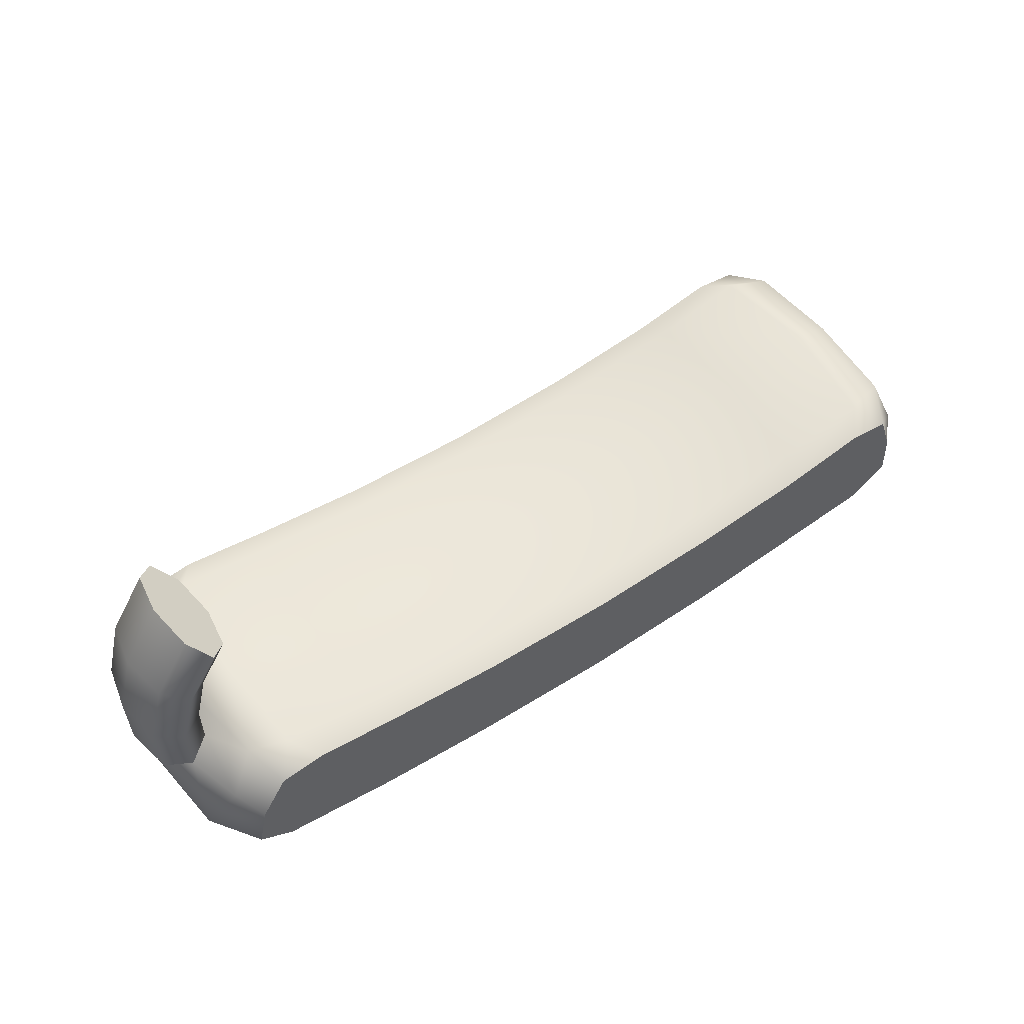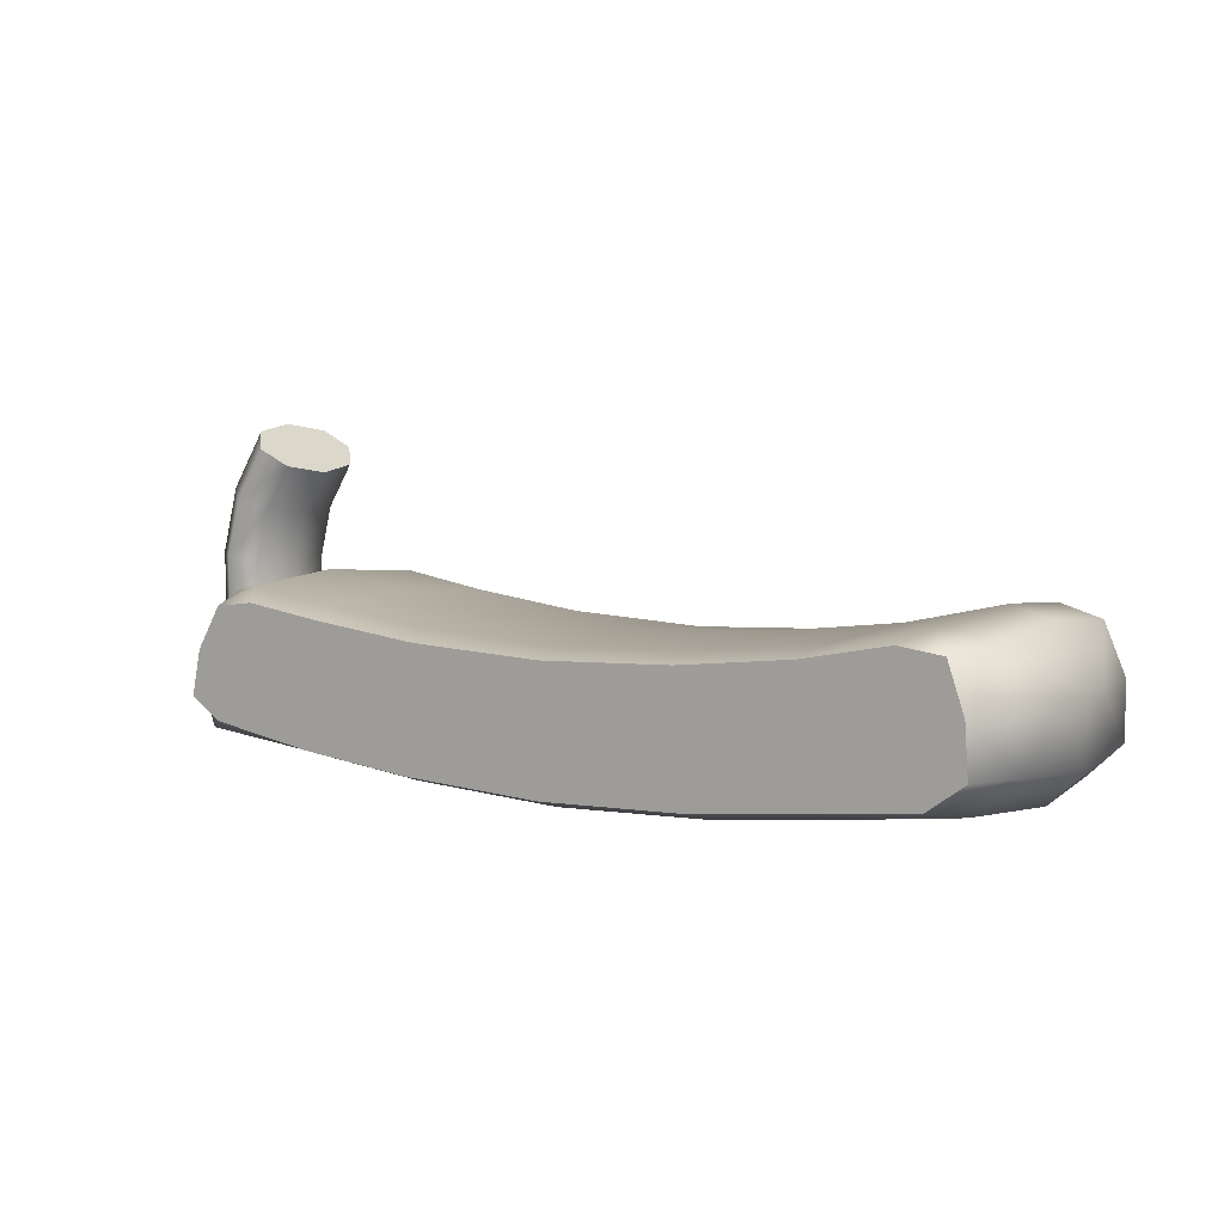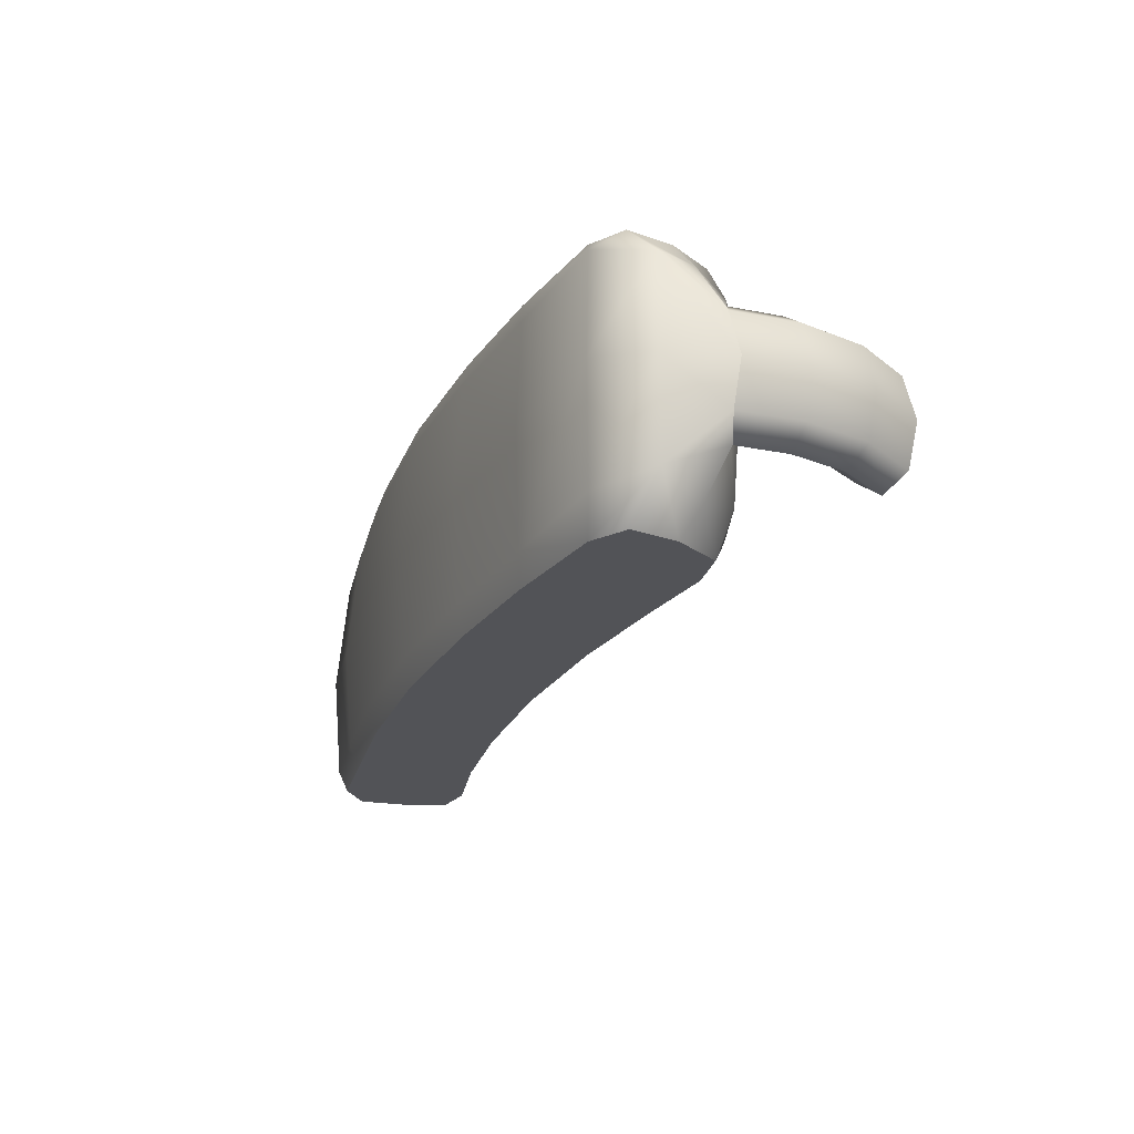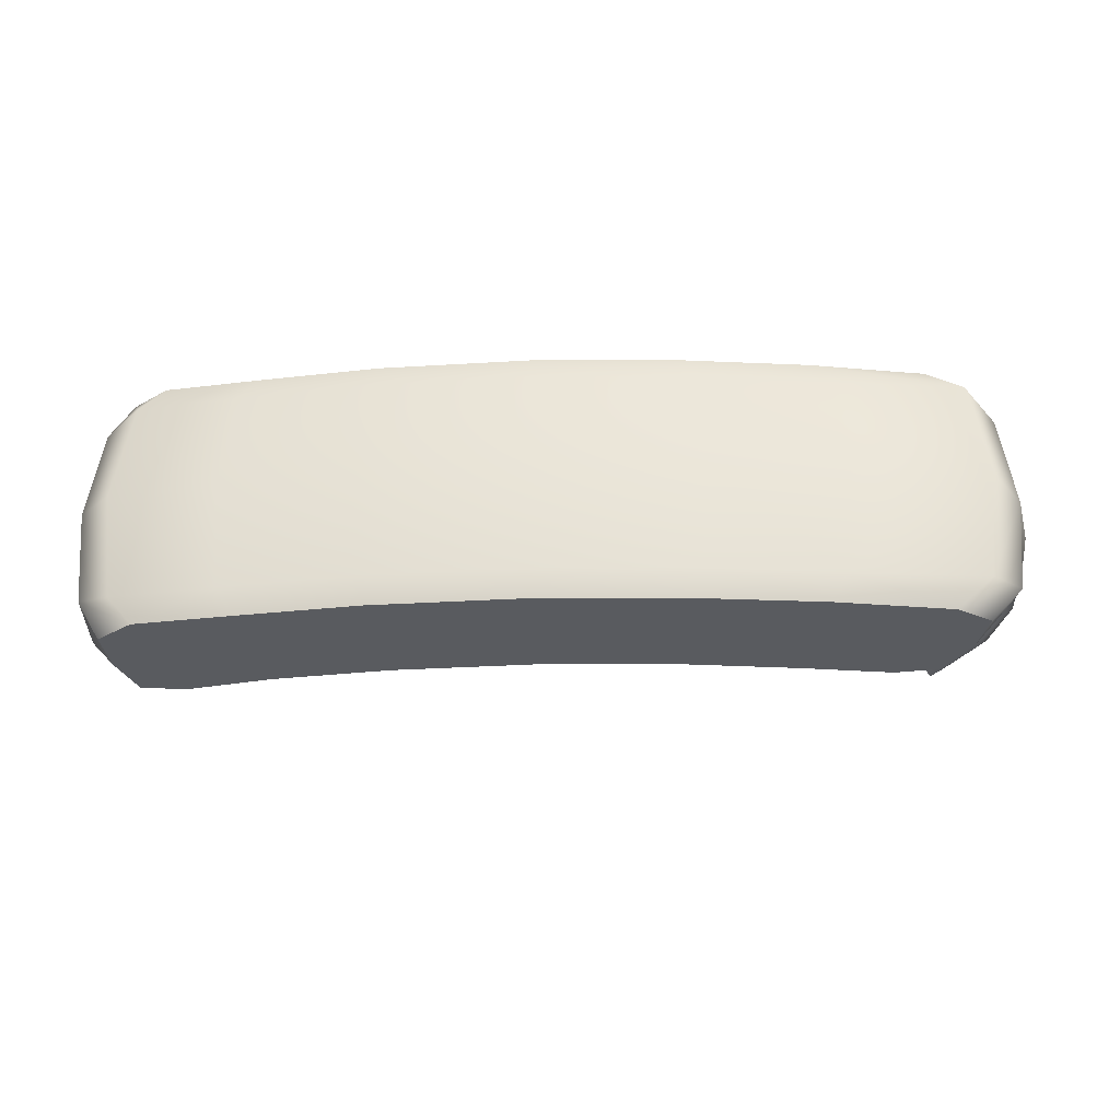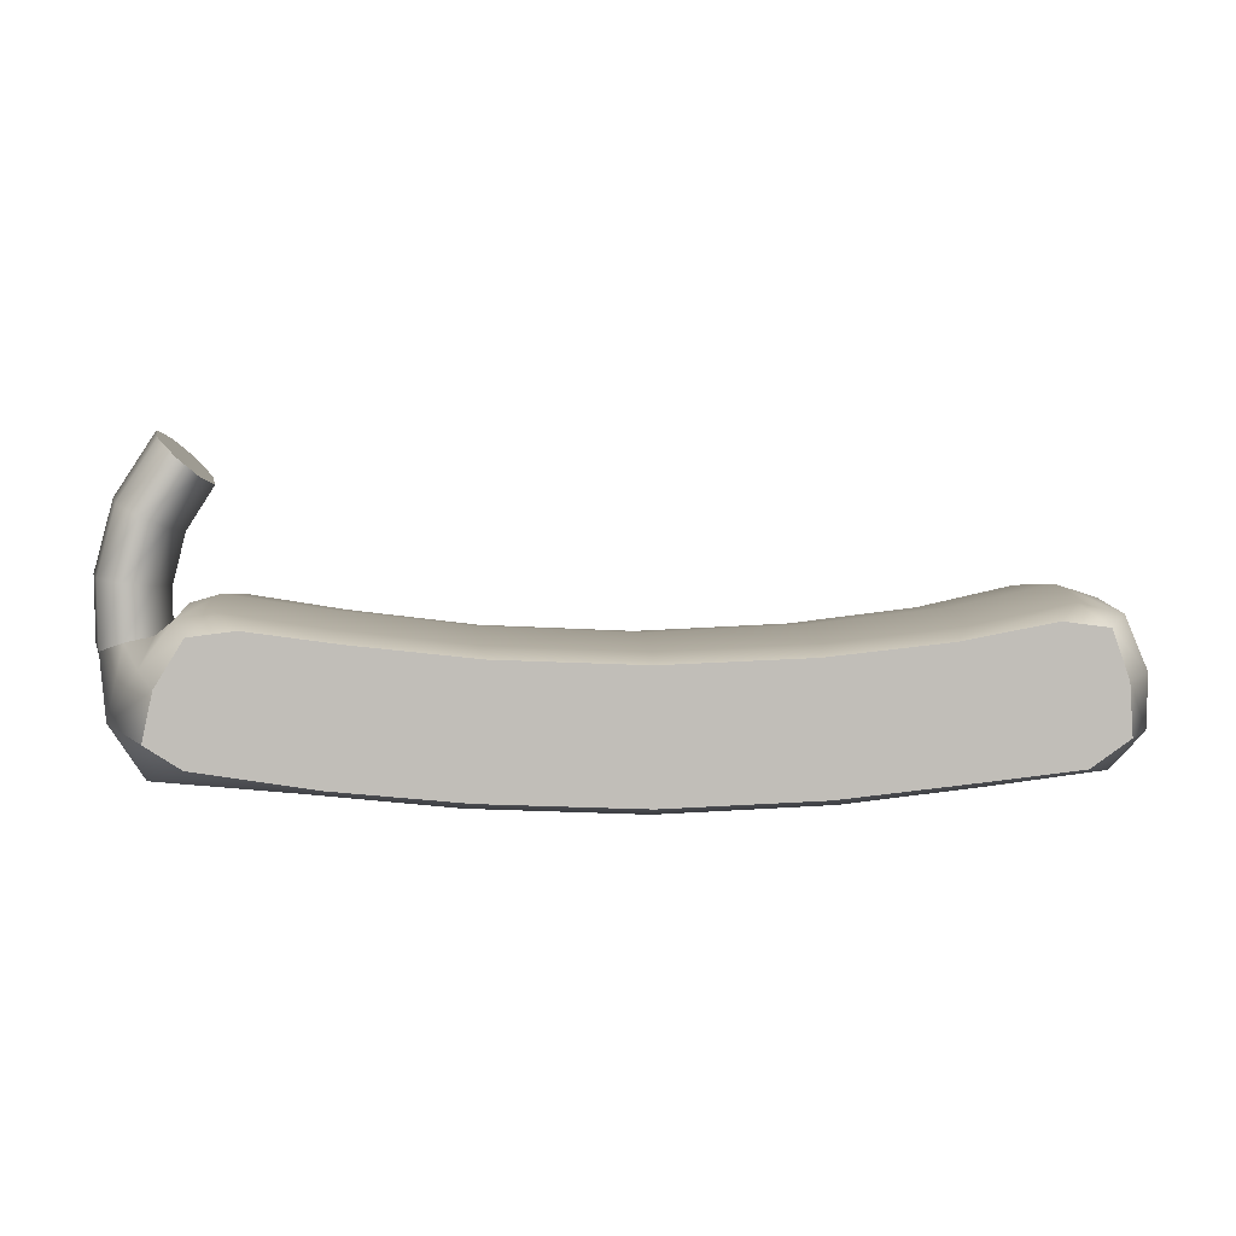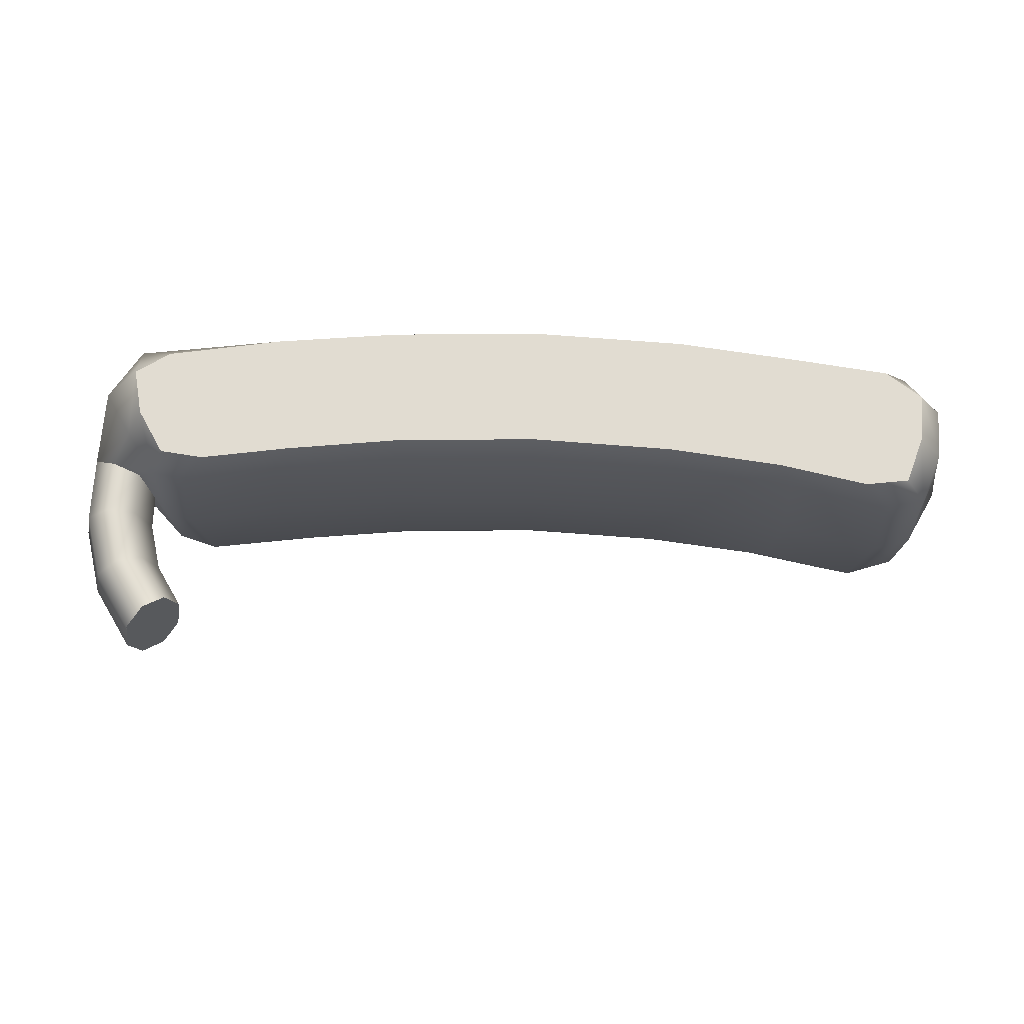
<metadata>
{"format":"obj","ext":"obj","renderer":"f3d","projection":"perspective","resolution":1024,"background":"white","views":[{"elev":54.7,"azim":-34.6,"up":"+Z"},{"elev":5.4,"azim":36.5,"up":"+Z"},{"elev":-22.3,"azim":-109.8,"up":"+Y"},{"elev":-32.5,"azim":-177.6,"up":"+Y"},{"elev":4.3,"azim":-3.5,"up":"+Z"},{"elev":69.2,"azim":2.1,"up":"+Y"}]}
</metadata>
<code>
g default
v 1.462 -0.4367 0.03728
v 1.538 -0.3494 0.05348
v 0.9885 -0.4366 0.1478
v 1.032 -0.3492 0.1829
v 1.451 0.4373 0.04448
v 1.528 0.3496 0.0596
v 0.9823 0.4365 0.151
v 1.032 0.3495 0.1862
v 0.1691 0.4365 -0.2995
v 0.1691 0.3495 -0.328
v 0.1691 -0.4366 -0.2995
v 0.1691 -0.3492 -0.328
v 0.6491 0.4365 -0.279
v 0.6788 0.3495 -0.3053
v 0.6534 -0.4366 -0.28
v 0.6801 -0.3492 -0.3063
v 0.1691 -0.4366 0.08897
v 0.1691 -0.3492 0.1175
v 0.1691 0.4365 0.08897
v 0.1691 0.3495 0.1175
v 1.039 0.4365 -0.2336
v 1.097 0.3495 -0.2549
v 1.047 -0.4366 -0.2368
v 1.099 -0.3492 -0.2583
v 0.6173 -0.4366 0.107
v 0.6388 -0.3492 0.1375
v 0.6143 0.4365 0.108
v 0.6387 0.3495 0.1386
v 1.354 -0.4366 -0.2013
v 1.472 -0.4366 -0.1175
v 1.431 -0.3493 -0.2158
v 1.55 -0.3015 -0.1136
v 1.411 -0.4366 0.1838
v 1.272 -0.4366 0.202
v 1.483 -0.3015 0.2117
v 1.337 -0.3493 0.2468
v 1.344 0.4366 -0.1943
v 1.46 0.4365 -0.1104
v 1.539 0.3201 -0.1076
v 1.422 0.3495 -0.2098
v 1.401 0.4365 0.1908
v 1.264 0.4366 0.2091
v 1.33 0.3495 0.2528
v 1.474 0.3201 0.2178
v 1.469 9.8e-05 -0.2352
v 1.572 7.8e-05 -0.1385
v 1.488 7.7e-05 0.2376
v 1.364 9.7e-05 0.277
v 1.054 7.7e-05 0.2093
v 0.6495 7.7e-05 0.1622
v 0.1691 7.7e-05 0.1414
v 0.1691 7.8e-05 -0.3519
v 0.6954 7.8e-05 -0.3292
v 1.129 7.8e-05 -0.2791
v 1.558 0.1422 0.05457
v 1.58 8.7e-05 0.06669
v 1.562 -0.1418 0.05644
v -1.158 -0.4367 0.0313
v -1.209 -0.3494 0.07721
v -0.6503 -0.4366 0.1478
v -0.6941 -0.3492 0.1829
v -1.147 0.4373 0.0381
v -1.198 0.3496 0.08016
v -0.644 0.4365 0.151
v -0.6935 0.3495 0.1862
v -0.3109 0.4365 -0.279
v -0.3406 0.3495 -0.3053
v -0.3151 -0.4366 -0.28
v -0.3418 -0.3492 -0.3063
v -0.7004 0.4365 -0.239
v -0.7584 0.3495 -0.2602
v -0.7087 -0.4366 -0.2421
v -0.7608 -0.3492 -0.2636
v -0.2791 -0.4366 0.107
v -0.3006 -0.3492 0.1375
v -0.2761 0.4365 0.108
v -0.3005 0.3495 0.1386
v -1.08 -0.4366 -0.185
v -1.19 -0.4366 -0.1148
v -1.189 -0.3493 -0.2237
v -1.302 -0.3015 -0.07215
v -1.073 -0.4366 0.1695
v -0.9335 -0.4366 0.1868
v -1.118 -0.3015 0.2072
v -0.9987 -0.3493 0.2291
v -1.07 0.4366 -0.1783
v -1.177 0.4365 -0.1081
v -1.29 0.3201 -0.06949
v -1.18 0.3495 -0.218
v -1.063 0.4365 0.1762
v -0.9259 0.4366 0.1935
v -0.9921 0.3495 0.2348
v -1.107 0.3201 0.2103
v -1.227 9.8e-05 -0.242
v -1.33 7.8e-05 -0.08895
v -1.116 7.7e-05 0.2321
v -1.026 9.7e-05 0.2576
v -0.7161 7.7e-05 0.2093
v -0.3113 7.7e-05 0.1622
v -0.3572 7.8e-05 -0.3292
v -0.7904 7.8e-05 -0.2844
v -1.194 0.1422 0.1478
v -1.162 0.000204 0.1792
v -1.27 0.2011 0.1327
v -1.347 0.1422 0.103
v -1.379 -3e-05 0.1198
v -1.27 -0.2006 0.1366
v -1.347 -0.1418 0.1078
v -1.194 -0.1418 0.1506
v -1.35 -0.1418 0.3105
v -1.272 -0.2006 0.2994
v -1.194 -0.1418 0.2883
v -1.162 0.000204 0.2837
v -1.194 0.1422 0.2883
v -1.272 0.2011 0.2994
v -1.35 0.1422 0.3105
v -1.382 0.000203 0.3151
v -1.295 -0.1418 0.5157
v -1.223 -0.2006 0.4822
v -1.152 -0.1418 0.4487
v -1.123 0.000203 0.4349
v -1.152 0.1422 0.4487
v -1.223 0.2011 0.4822
v -1.295 0.1422 0.5157
v -1.324 0.000203 0.5295
v -1.177 -0.1418 0.6966
v -1.12 -0.2006 0.6423
v -1.063 -0.1418 0.5881
v -1.039 0.000203 0.5656
v -1.063 0.1422 0.5881
v -1.12 0.2011 0.6423
v -1.177 0.1422 0.6966
v -1.2 0.000203 0.719
v -1.12 0.000203 0.6423
v -0.9746 -0.4366 -0.003563
v -0.6795 -0.4366 -0.04447
v -0.2971 -0.4366 -0.0865
v 0.1691 -0.4366 -0.1053
v 1.313 -0.4366 0.000348
v 1.018 -0.4366 -0.04448
v 0.6353 -0.4366 -0.0865
v 1.304 0.4366 0.007439
v 1.01 0.4365 -0.04131
v 0.6317 0.4365 -0.08552
v 0.1691 0.4365 -0.1053
v -0.2935 0.4365 -0.08552
v -0.6722 0.4365 -0.0413
v -0.9656 0.4366 0.00313
g FoodTallRLowerLeg
f 4 26 25 3
f 7 27 28 8
f 9 13 14 10
f 12 16 15 11
f 13 21 22 14
f 16 24 23 15
f 17 25 26 18
f 20 28 27 19
f 53 52 10 14
f 28 20 51 50
f 54 53 14 22
f 8 28 50 49
f 29 31 32 30
f 45 40 39 46
f 33 35 36 34
f 47 44 43 48
f 38 39 40 37
f 42 43 44 41
f 29 23 24 31
f 32 2 1 30
f 2 35 33 1
f 36 4 3 34
f 40 22 21 37
f 38 5 6 39
f 5 41 44 6
f 42 7 8 43
f 48 43 8 49
f 40 45 54 22
f 31 45 46 32
f 35 47 48 36
f 36 48 49 4
f 50 26 4 49
f 51 18 26 50
f 16 12 52 53
f 24 16 53 54
f 45 31 24 54
f 47 56 55 44
f 44 55 6
f 6 55 39
f 39 55 56 46
f 46 56 57 32
f 32 57 2
f 35 57 56 47
f 2 57 35
f 61 60 74 75
f 64 65 77 76
f 9 10 67 66
f 12 11 68 69
f 66 67 71 70
f 69 68 72 73
f 17 18 75 74
f 20 19 76 77
f 100 67 10 52
f 77 99 51 20
f 101 71 67 100
f 65 98 99 77
f 78 79 81 80
f 94 95 88 89
f 82 83 85 84
f 96 97 92 93
f 87 86 89 88
f 91 90 93 92
f 78 80 73 72
f 81 79 58 59
f 59 58 82 84
f 85 83 60 61
f 89 86 70 71
f 87 88 63 62
f 62 63 93 90
f 91 92 65 64
f 97 98 65 92
f 89 71 101 94
f 80 81 95 94
f 84 85 97 96
f 85 61 98 97
f 99 98 61 75
f 51 99 75 18
f 69 100 52 12
f 73 101 100 69
f 94 101 73 80
f 96 93 102 103
f 93 63 104 102
f 63 88 105 104
f 88 95 106 105
f 95 81 108 106
f 81 59 107 108
f 84 96 103 109
f 59 84 109 107
f 108 107 111 110
f 107 109 112 111
f 109 103 113 112
f 103 102 114 113
f 102 104 115 114
f 104 105 116 115
f 105 106 117 116
f 106 108 110 117
f 110 111 119 118
f 111 112 120 119
f 112 113 121 120
f 113 114 122 121
f 114 115 123 122
f 115 116 124 123
f 116 117 125 124
f 117 110 118 125
f 118 119 127 126
f 119 120 128 127
f 120 121 129 128
f 121 122 130 129
f 122 123 131 130
f 123 124 132 131
f 124 125 133 132
f 125 118 126 133
f 126 127 134
f 127 128 134
f 128 129 134
f 129 130 134
f 130 131 134
f 131 132 134
f 132 133 134
f 133 126 134
f 58 135 83 82
f 141 138 11 15
f 137 138 17 74
f 136 137 74 60
f 135 136 60 83
f 78 135 58 79
f 72 136 135 78
f 68 137 136 72
f 11 138 137 68
f 140 141 15 23
f 1 139 29 30
f 139 140 23 29
f 34 139 1 33
f 3 140 139 34
f 25 141 140 3
f 25 17 138 141
f 5 142 42 41
f 91 148 62 90
f 64 147 148 91
f 76 146 147 64
f 19 145 146 76
f 27 144 145 19
f 27 7 143 144
f 142 143 7 42
f 37 142 5 38
f 21 143 142 37
f 144 143 21 13
f 145 144 13 9
f 146 145 9 66
f 147 146 66 70
f 148 147 70 86
f 62 148 86 87

</code>
